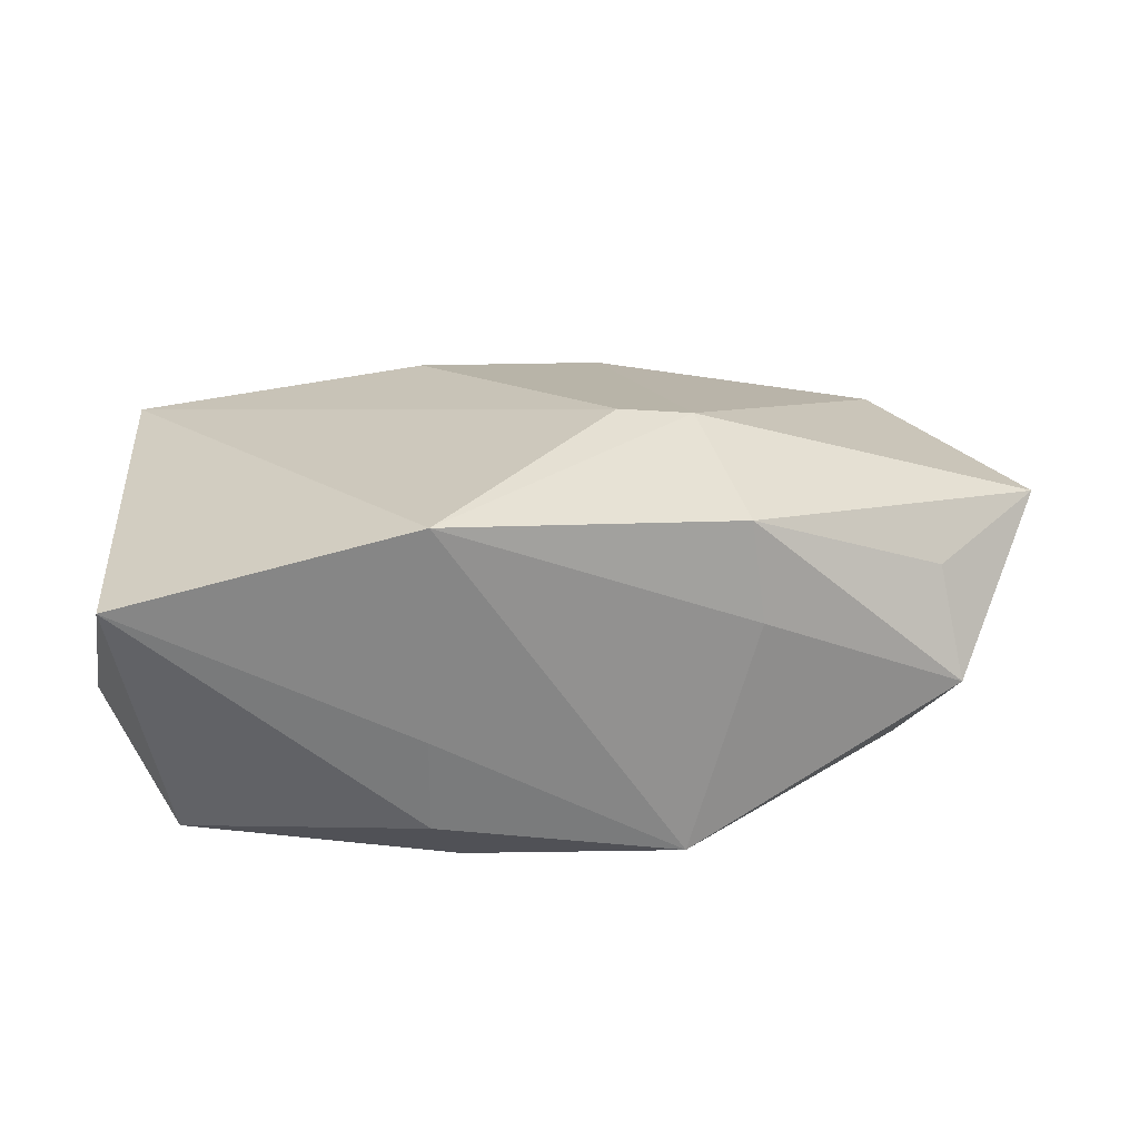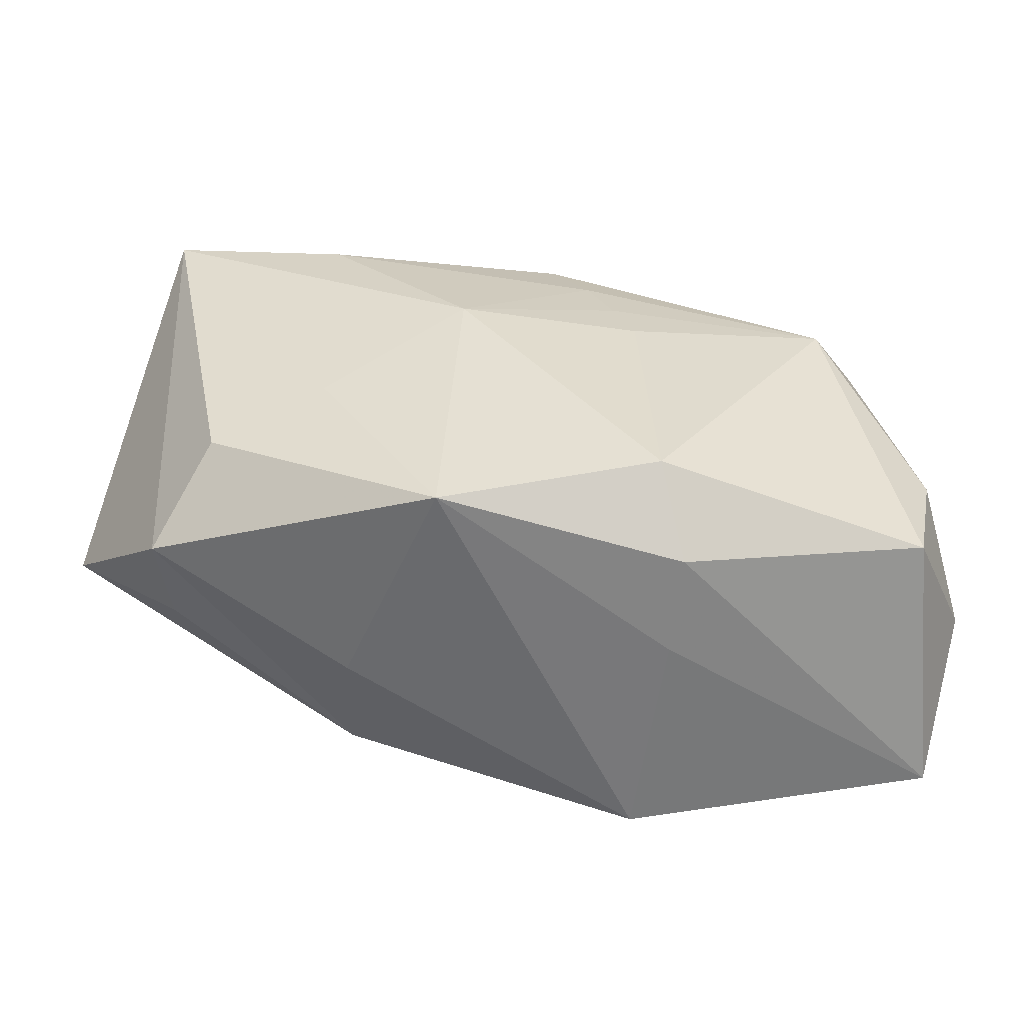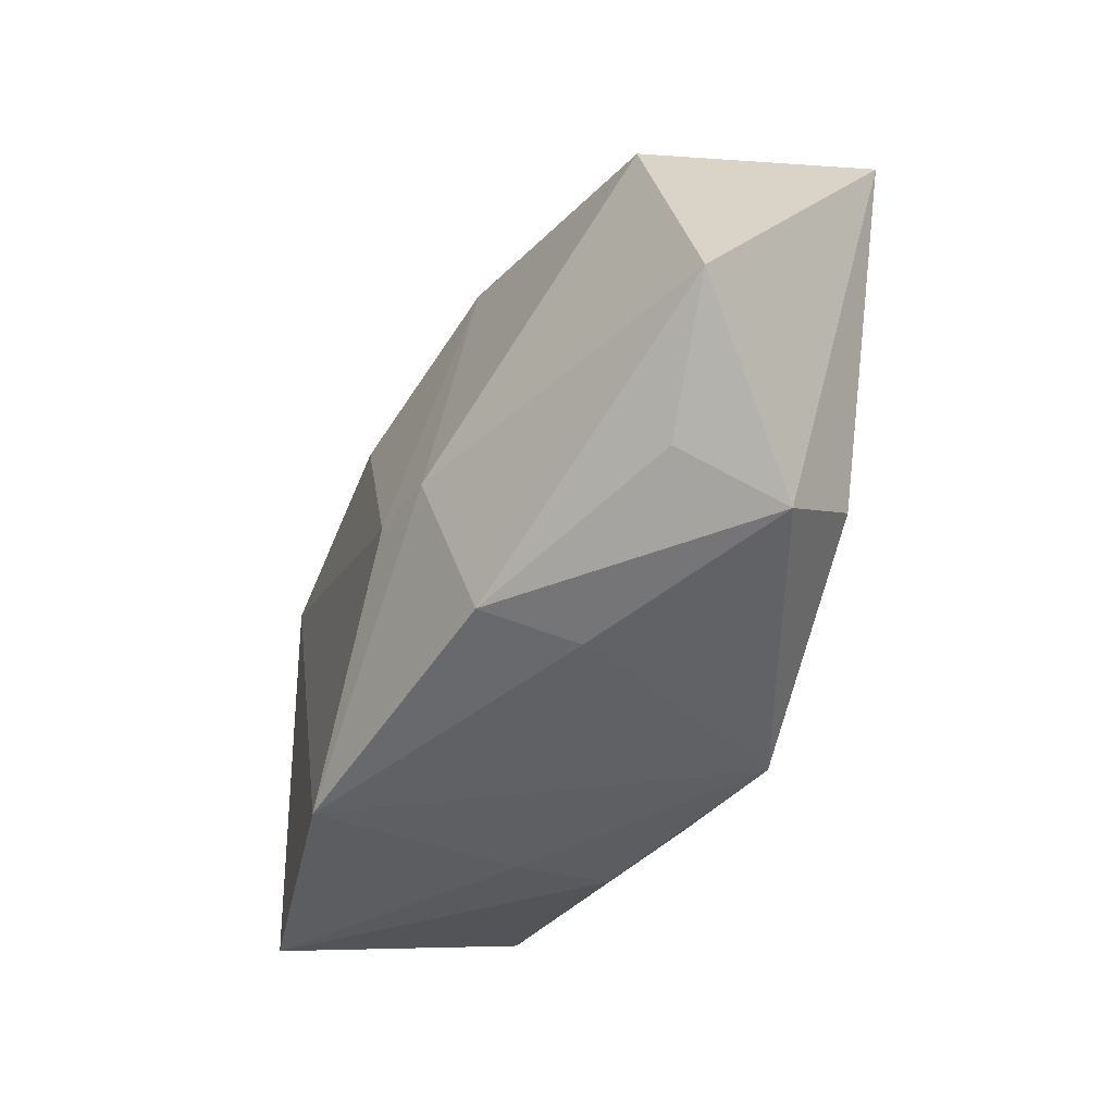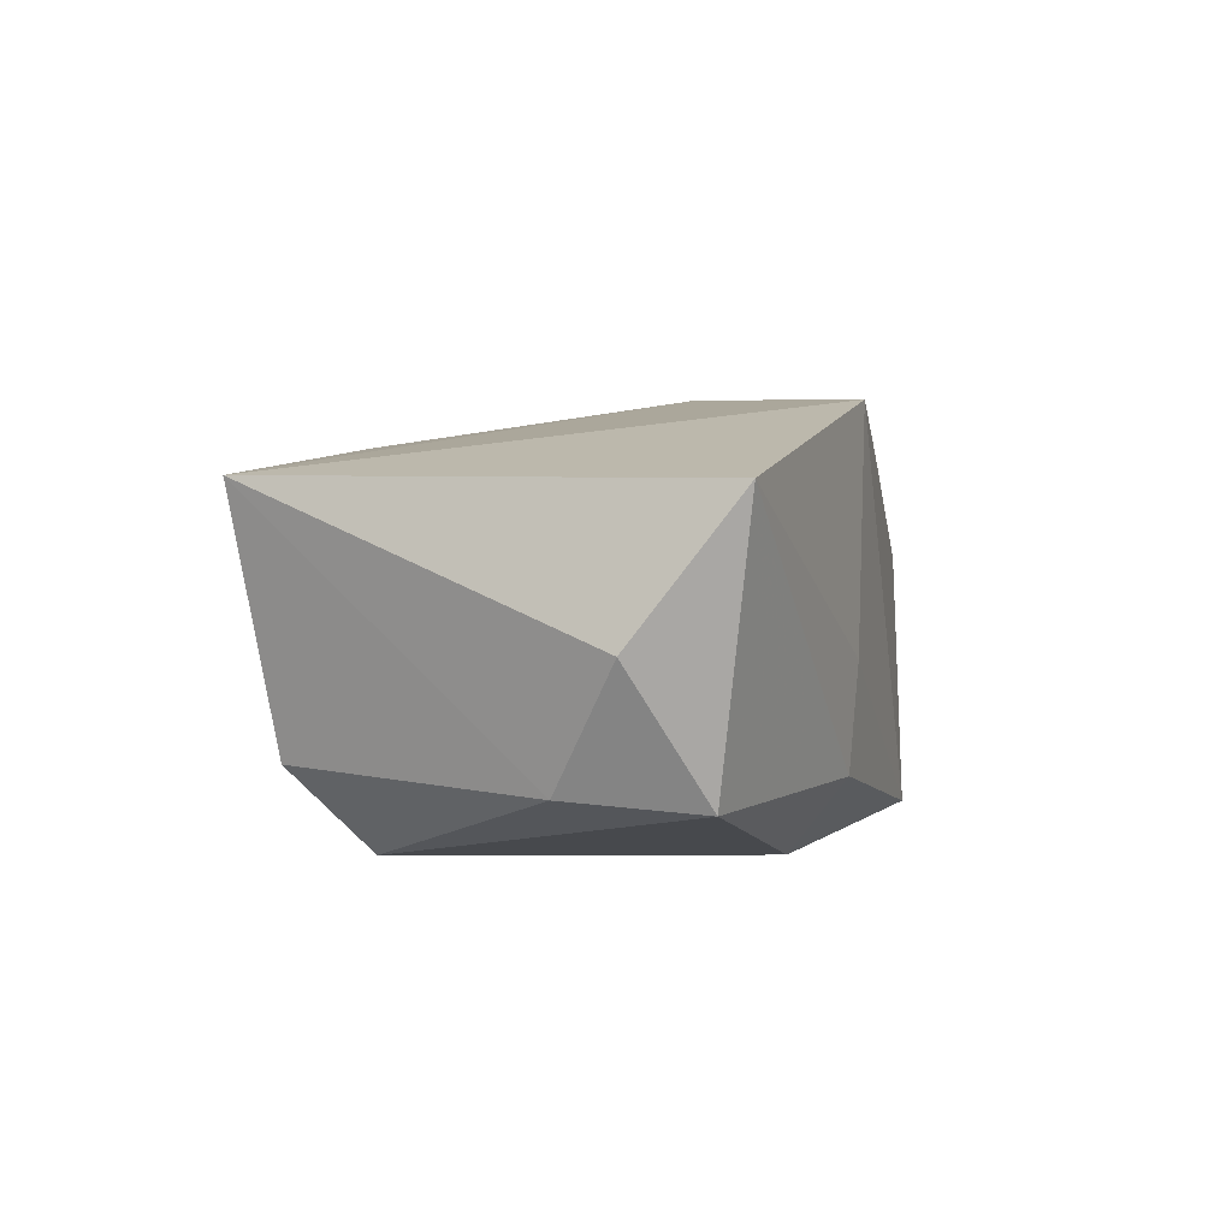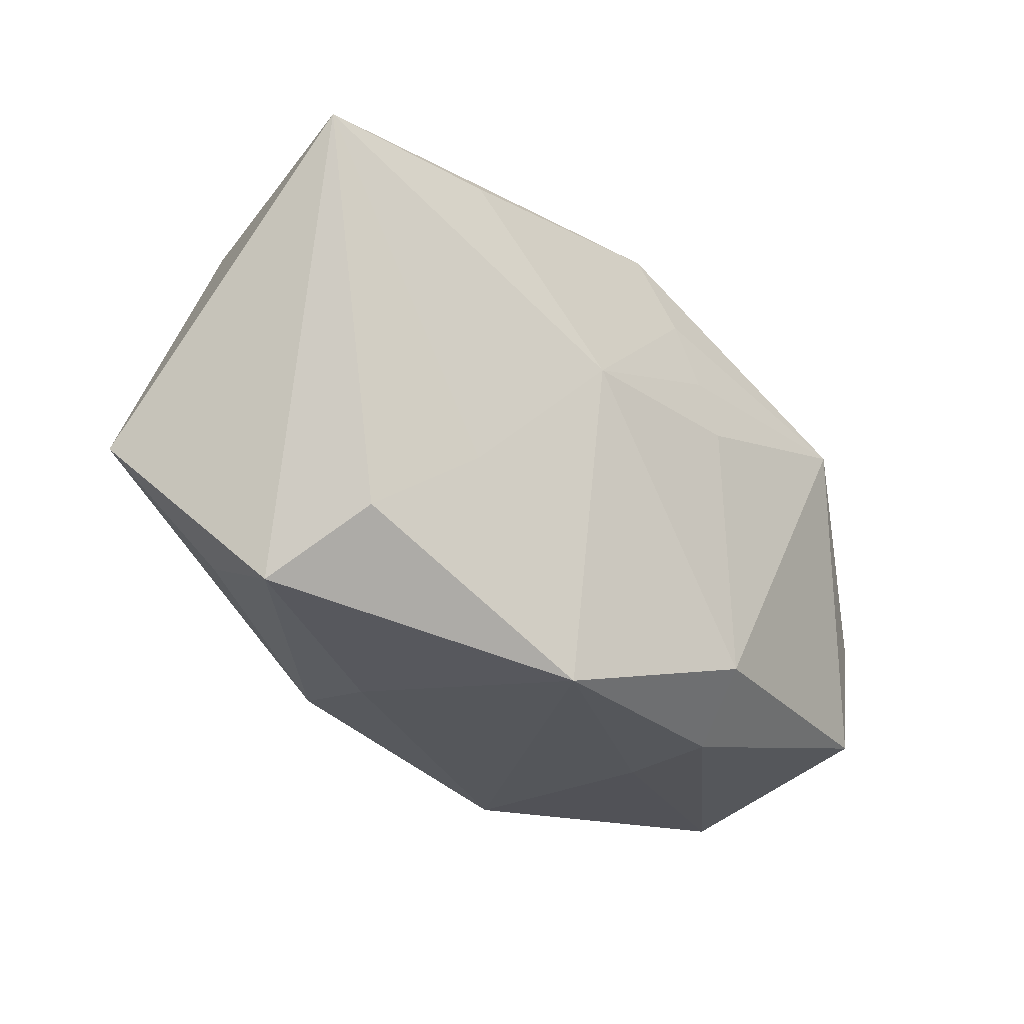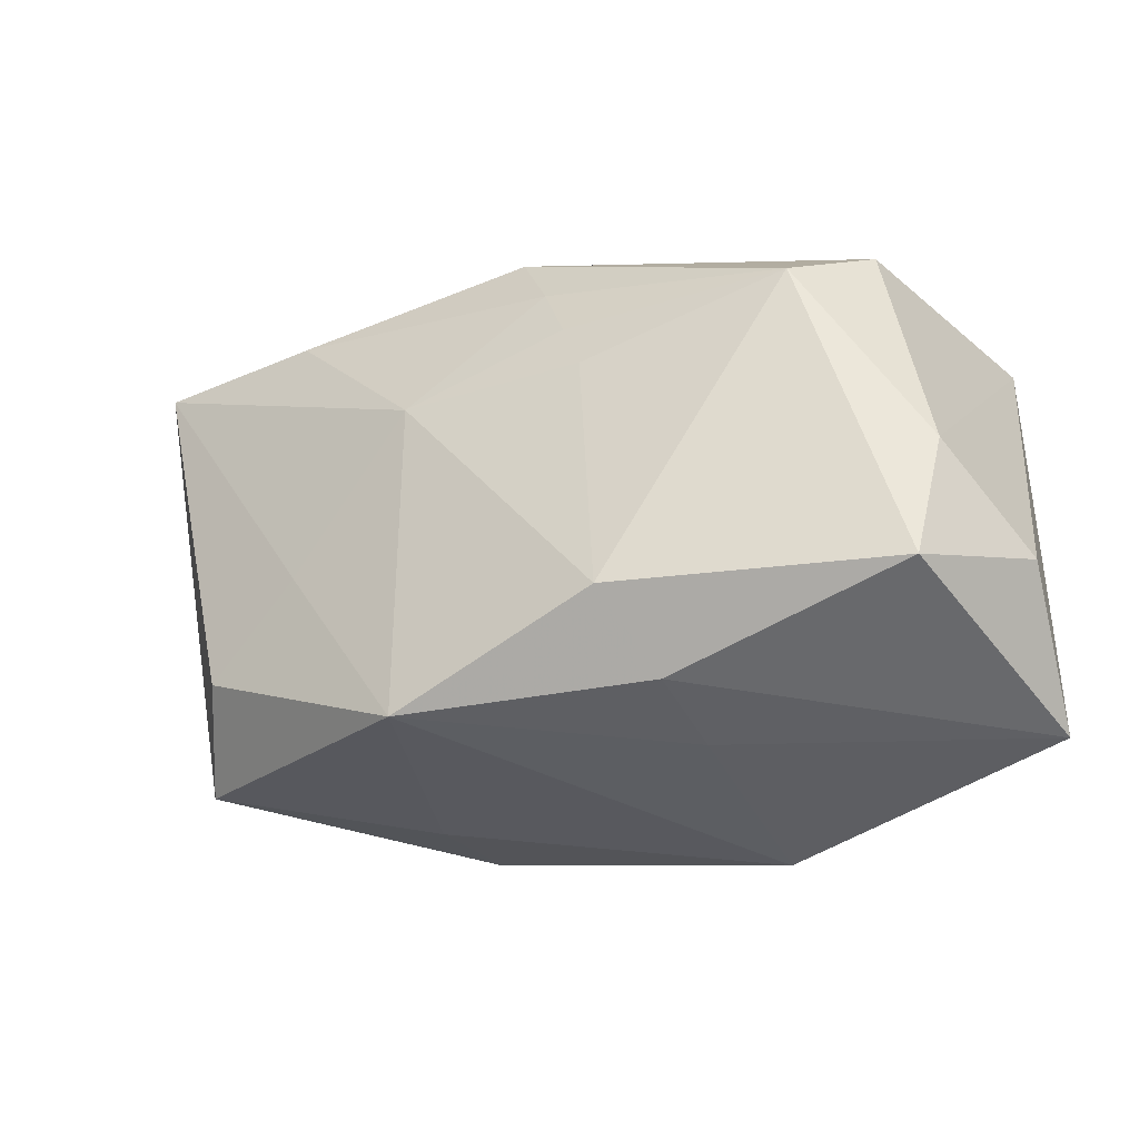
<metadata>
{"format":"obj","ext":"obj","renderer":"f3d","projection":"perspective","resolution":1024,"background":"white","views":[{"elev":27.3,"azim":-4.6,"up":"+Z"},{"elev":-56.7,"azim":173.7,"up":"+Y"},{"elev":-37.9,"azim":63.4,"up":"+Y"},{"elev":0.9,"azim":-70.7,"up":"+Z"},{"elev":-22.8,"azim":134.9,"up":"+Y"},{"elev":-38.0,"azim":-154.1,"up":"+Y"}]}
</metadata>
<code>
v -0.01768 0.02757 0.0001326
v -0.006103 0.01199 -0.01865
v 0.03437 -0.0122 -0.01209
v -0.04095 0.01787 0.01273
v 0.02388 -0.005244 -0.01548
v -0.04089 -0.02578 0.01187
v -0.03878 -0.008927 -0.01238
v -0.01231 -0.02671 -0.002275
v -0.01139 0.01869 0.01644
v 0.00679 -0.006304 0.02145
v 0.02397 0.02584 0.004706
v -0.007853 0.02604 0.01325
v -0.003696 0.01838 -0.01761
v 0.01417 -0.00609 0.02067
v -0.04309 -0.01586 -0.001213
v 0.01189 -0.02516 -0.0164
v 0.0374 -0.01413 0.007572
v -0.008114 0.00635 -0.01938
v -0.0002807 0.02589 -0.01549
v 0.03922 -0.01848 -0.002933
v 0.01535 0.02757 -0.01018
v 0.0102 0.007664 -0.01938
v -0.02845 0.01039 -0.01847
v -0.0346 0.01606 -0.0106
v 0.01772 -0.0212 0.01645
v -0.009389 -0.01968 -0.01938
v 0.04226 0.02581 -0.01389
v 0.0189 -0.02267 0.006575
v 0.04865 -0.004057 0.01024
v -0.01155 -0.02701 0.01969
v -0.0123 -0.02589 -0.01216
v 0.008032 0.02697 0.01283
v 0.03707 0.02139 0.0098
v -0.03603 -0.02148 -0.01345
v 0.02453 0.02425 -0.01606
f 18 22 26
f 26 22 16
f 31 26 16
f 34 26 31
f 15 34 6
f 34 31 6
f 27 22 35
f 16 22 5
f 5 22 27
f 5 3 16
f 27 3 5
f 33 29 27
f 30 6 8
f 8 6 31
f 16 30 8
f 8 31 16
f 27 29 20
f 20 3 27
f 16 3 20
f 14 25 29
f 29 33 14
f 10 30 14
f 30 25 14
f 18 26 23
f 23 26 34
f 11 33 27
f 4 9 12
f 12 1 4
f 4 6 30
f 15 6 4
f 4 30 10
f 10 9 4
f 27 35 19
f 29 25 17
f 17 20 29
f 25 20 17
f 28 25 30
f 28 20 25
f 28 30 16
f 16 20 28
f 32 14 33
f 12 9 32
f 32 9 10
f 10 14 32
f 33 11 32
f 32 1 12
f 32 11 27
f 2 22 18
f 18 23 2
f 7 34 15
f 7 23 34
f 15 4 7
f 27 19 21
f 21 19 1
f 21 32 27
f 1 32 21
f 1 19 24
f 24 19 23
f 24 4 1
f 23 7 24
f 24 7 4
f 13 35 22
f 22 2 13
f 13 19 35
f 23 19 13
f 13 2 23

</code>
